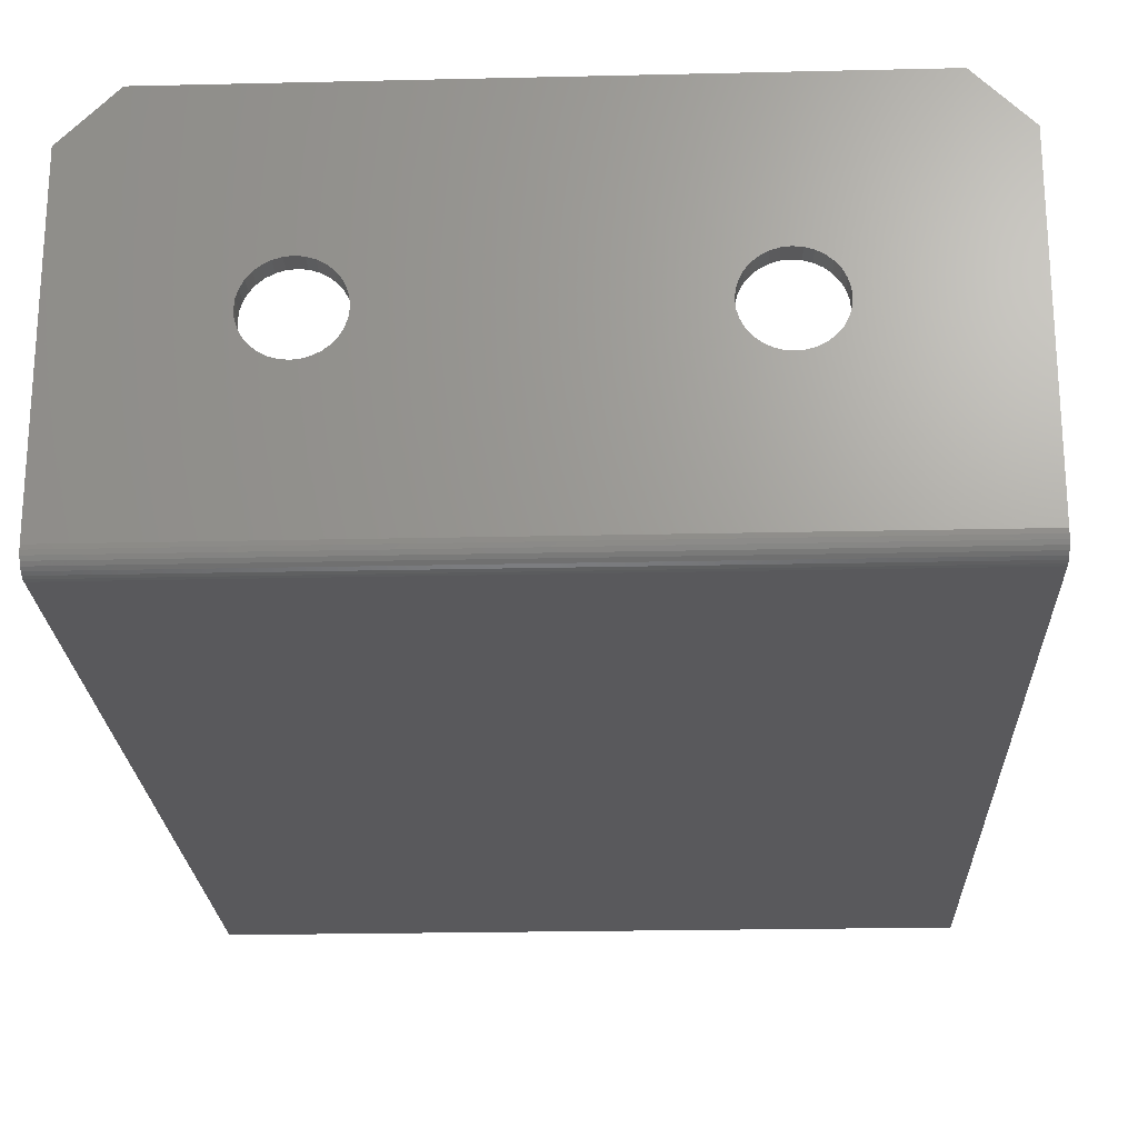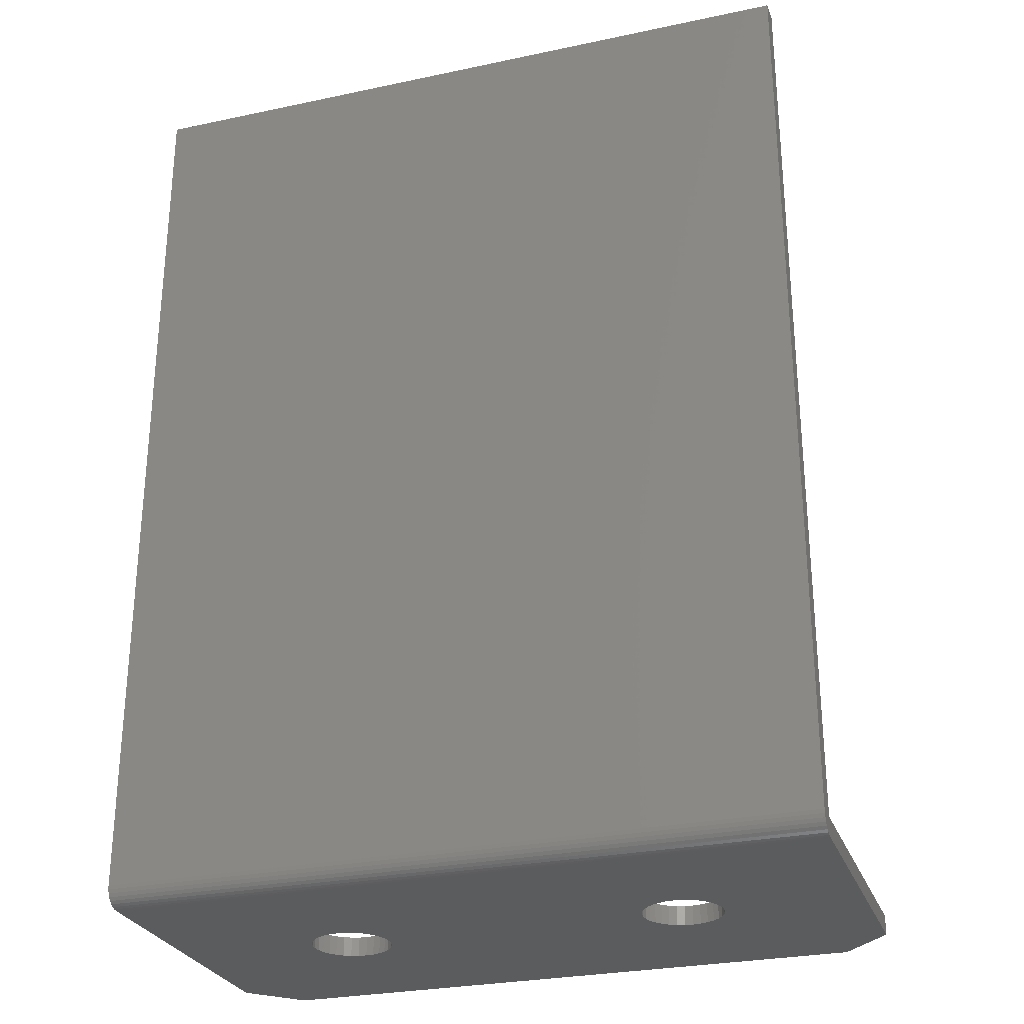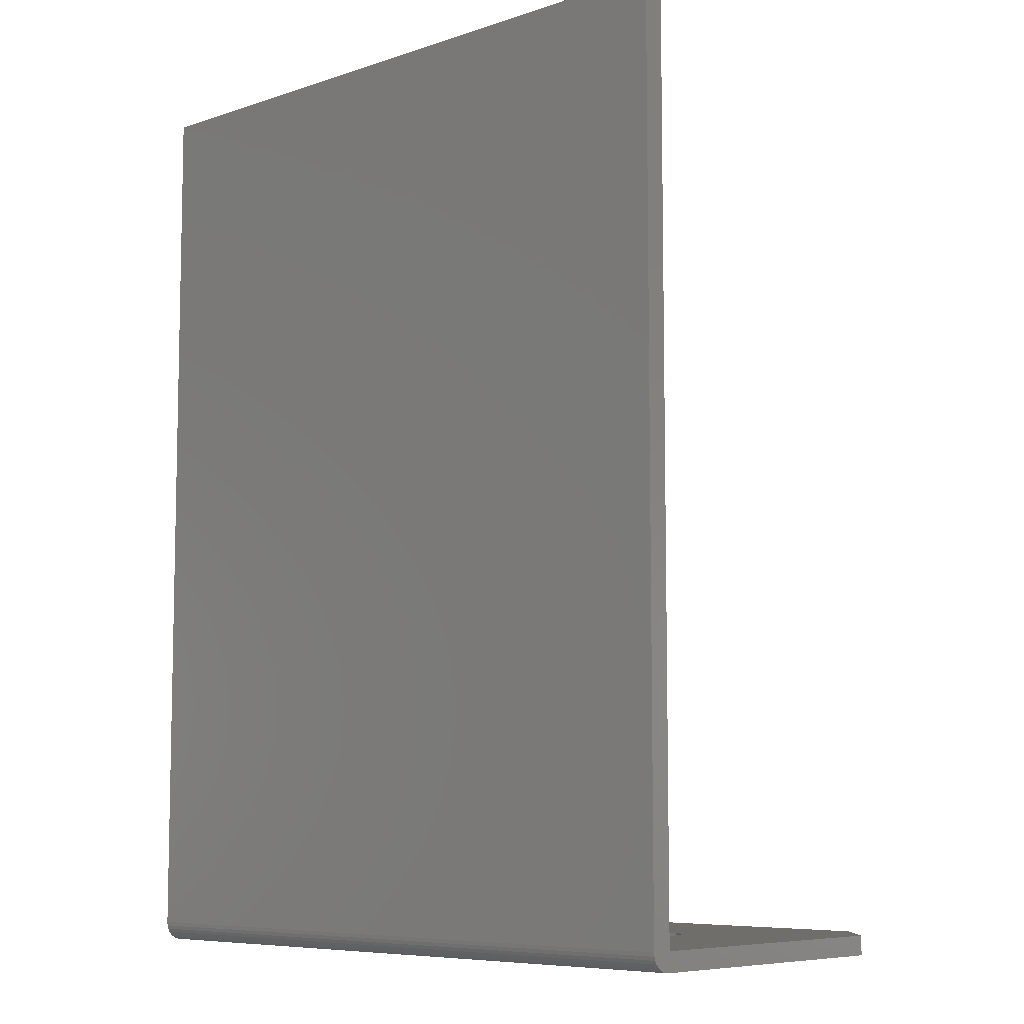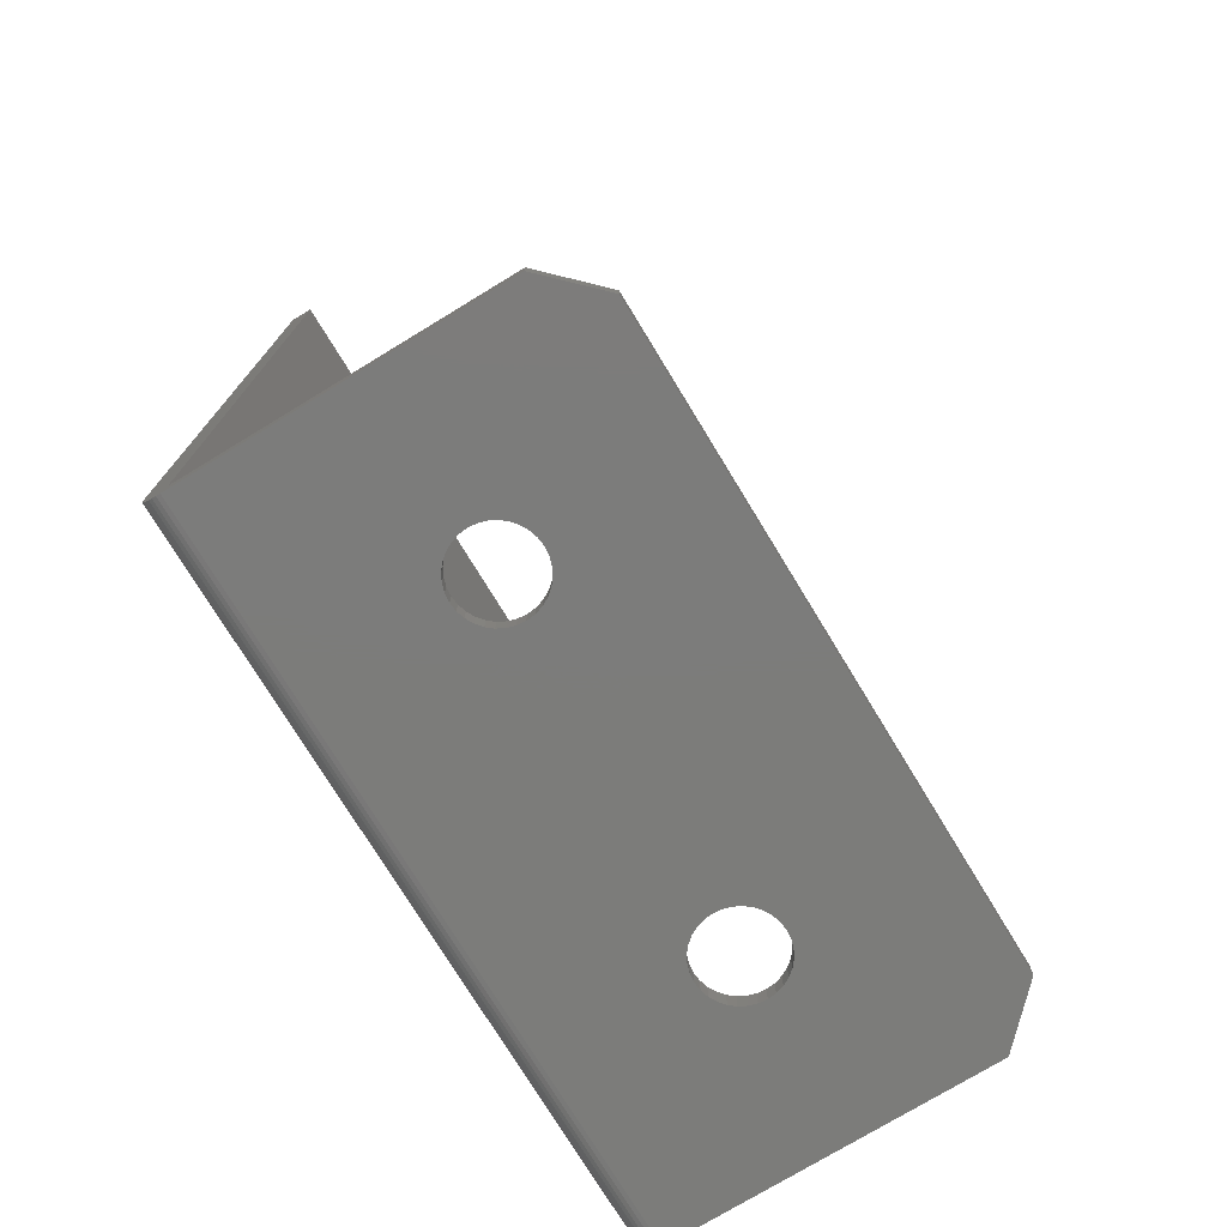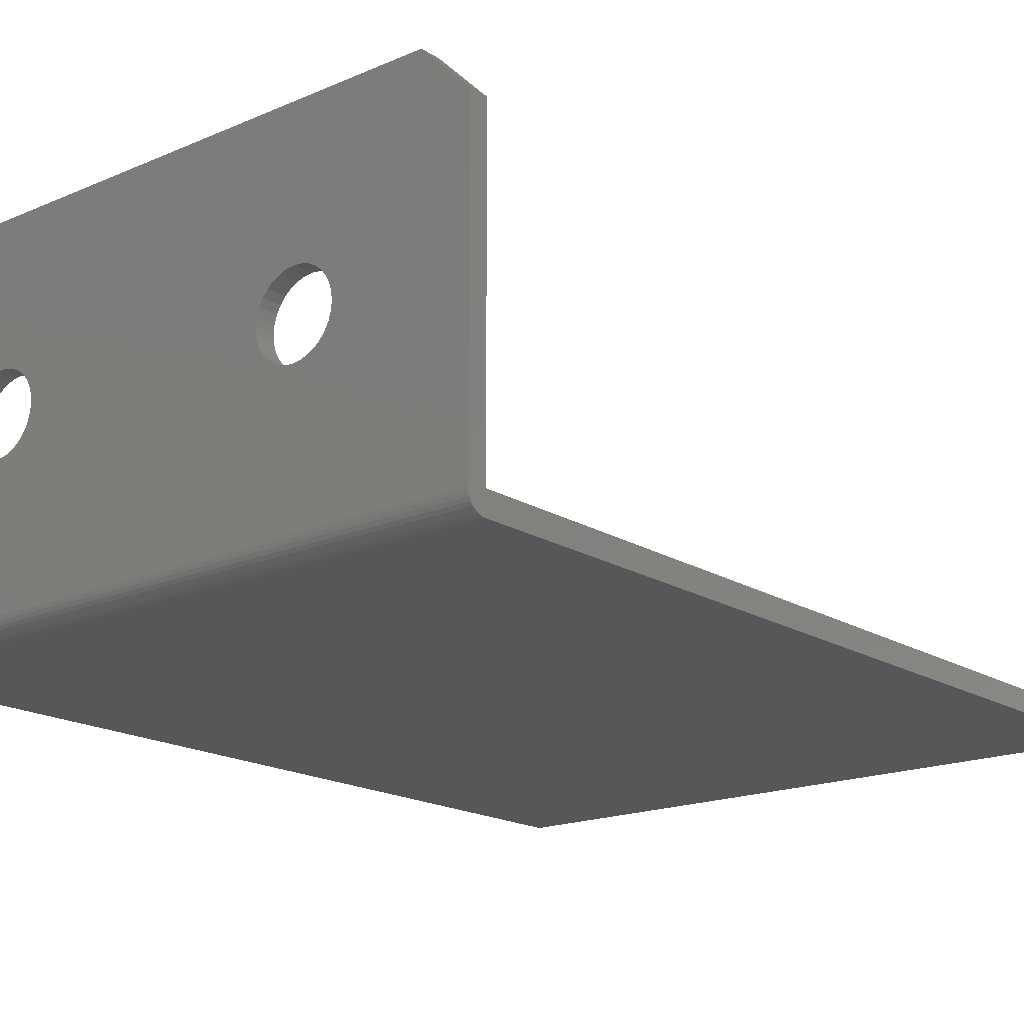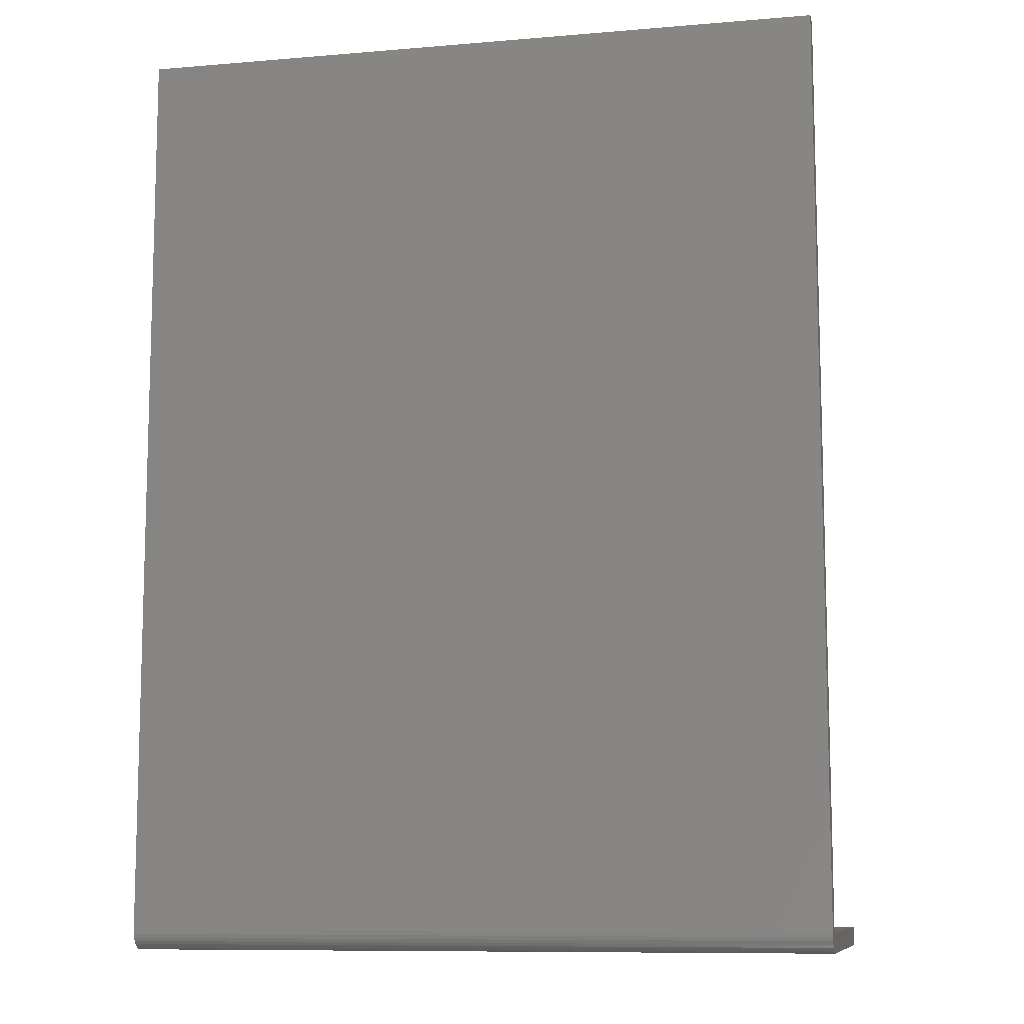
<metadata>
{"format":"stl","ext":"stl","renderer":"f3d","projection":"perspective","resolution":1024,"background":"white","views":[{"elev":-22.4,"azim":-177.7,"up":"+Y"},{"elev":-27.9,"azim":17.9,"up":"+Z"},{"elev":-7.5,"azim":43.1,"up":"+Z"},{"elev":-75.3,"azim":121.3,"up":"+Z"},{"elev":-17.9,"azim":-140.1,"up":"+Y"},{"elev":-9.8,"azim":12.2,"up":"+Z"}]}
</metadata>
<code>
# stl→obj: 160 verts, 324 faces
v -0.1268 0.1863 0
v -0.133 0.1882 0
v 0.133 0.1882 0
v 0.1268 0.1863 0
v -0.1212 0.1833 0
v 0.1212 0.1833 0
v -0.1163 0.1793 0
v 0.1163 0.1793 0
v -0.1122 0.1743 0
v 0.1122 0.1743 0
v -0.1092 0.1687 0
v 0.1092 0.1687 0
v -0.1074 0.1626 0
v 0.1074 0.1626 0
v 0.1092 0.1438 0
v -0.1092 0.1438 0
v 0.1074 0.1499 0
v -0.1122 0.1382 0
v 0.1122 0.1382 0
v -0.1163 0.1332 0
v 0.1163 0.1332 0
v -0.1212 0.1292 0
v 0.1212 0.1292 0
v -0.1268 0.1262 0
v 0.1268 0.1262 0
v -0.133 0.1243 0
v 0.133 0.1243 0
v 0.2812 0.01562 0
v -0.2812 0.01562 0
v -0.1393 0.1237 0
v 0.1393 0.1237 0
v 0.1457 0.1243 0
v 0.1518 0.1262 0
v 0.1574 0.1292 0
v 0.1623 0.1332 0
v 0.1664 0.1382 0
v 0.2422 0.302 0
v 0.2812 0.2629 0
v 0.1393 0.1888 0
v -0.1393 0.1888 0
v -0.2422 0.302 0
v -0.1664 0.1382 0
v -0.1623 0.1332 0
v -0.1574 0.1292 0
v -0.1518 0.1262 0
v -0.1457 0.1243 0
v -0.2812 0.2629 0
v -0.1457 0.1882 0
v -0.1518 0.1863 0
v -0.1574 0.1833 0
v -0.1623 0.1793 0
v -0.1664 0.1743 0
v -0.1694 0.1687 0
v -0.1712 0.1626 0
v -0.1719 0.1562 0
v -0.1712 0.1499 0
v -0.1694 0.1438 0
v 0.1694 0.1438 0
v 0.1712 0.1499 0
v 0.1719 0.1562 0
v 0.1712 0.1626 0
v 0.1694 0.1687 0
v 0.1664 0.1743 0
v 0.1623 0.1793 0
v 0.1574 0.1833 0
v 0.1518 0.1863 0
v 0.1457 0.1882 0
v -0.1074 0.1499 0
v -0.1067 0.1562 0
v 0.1067 0.1562 0
v 0.2812 0 0.01562
v 0.2812 0.001189 0.009646
v 0.2812 0 0.75
v 0.2812 0.0003002 0.01258
v 0.2812 0.01776 0.75
v 0.2812 0.002633 0.006944
v 0.2812 0.004576 0.004576
v 0.2812 0.006944 0.002633
v 0.2812 0.009646 0.001189
v 0.2812 0.01258 0.0003002
v 0.2812 0.01776 0.01562
v 0.2812 0.2629 0.01562
v -0.2812 0.004576 0.004576
v -0.2812 0.002633 0.006944
v -0.2812 0.001189 0.009646
v -0.2812 0.0003002 0.01258
v -0.2812 0 0.01562
v -0.2812 0 0.75
v -0.2812 0.01776 0.75
v -0.2812 0.01258 0.0003002
v -0.2812 0.009646 0.001189
v -0.2812 0.006944 0.002633
v -0.2812 0.2629 0.01562
v -0.2812 0.01776 0.01562
v 0.133 0.1882 0.01562
v -0.133 0.1882 0.01562
v -0.1268 0.1863 0.01562
v 0.1268 0.1863 0.01562
v -0.1212 0.1833 0.01562
v 0.1212 0.1833 0.01562
v -0.1163 0.1793 0.01562
v 0.1163 0.1793 0.01562
v -0.1122 0.1743 0.01562
v 0.1122 0.1743 0.01562
v -0.1092 0.1687 0.01562
v 0.1092 0.1687 0.01562
v -0.1074 0.1626 0.01562
v 0.1074 0.1626 0.01562
v 0.1074 0.1499 0.01562
v -0.1092 0.1438 0.01562
v 0.1092 0.1438 0.01562
v -0.1122 0.1382 0.01562
v 0.1122 0.1382 0.01562
v -0.1163 0.1332 0.01562
v 0.1163 0.1332 0.01562
v -0.1212 0.1292 0.01562
v 0.1212 0.1292 0.01562
v -0.1268 0.1262 0.01562
v 0.1268 0.1262 0.01562
v -0.133 0.1243 0.01562
v 0.133 0.1243 0.01562
v 0.1664 0.1382 0.01562
v 0.1623 0.1332 0.01562
v 0.1574 0.1292 0.01562
v 0.1518 0.1262 0.01562
v 0.1457 0.1243 0.01562
v 0.1393 0.1237 0.01562
v -0.1393 0.1237 0.01562
v 0.2422 0.302 0.01562
v -0.2422 0.302 0.01562
v -0.1393 0.1888 0.01562
v 0.1393 0.1888 0.01562
v -0.1457 0.1243 0.01562
v -0.1518 0.1262 0.01562
v -0.1574 0.1292 0.01562
v -0.1623 0.1332 0.01562
v -0.1664 0.1382 0.01562
v -0.1694 0.1438 0.01562
v -0.1712 0.1499 0.01562
v -0.1719 0.1562 0.01562
v -0.1712 0.1626 0.01562
v -0.1694 0.1687 0.01562
v -0.1664 0.1743 0.01562
v -0.1623 0.1793 0.01562
v -0.1574 0.1833 0.01562
v -0.1518 0.1863 0.01562
v -0.1457 0.1882 0.01562
v 0.1457 0.1882 0.01562
v 0.1518 0.1863 0.01562
v 0.1574 0.1833 0.01562
v 0.1623 0.1793 0.01562
v 0.1664 0.1743 0.01562
v 0.1694 0.1687 0.01562
v 0.1712 0.1626 0.01562
v 0.1719 0.1562 0.01562
v 0.1712 0.1499 0.01562
v 0.1694 0.1438 0.01562
v 0.1067 0.1562 0.01562
v -0.1067 0.1562 0.01562
v -0.1074 0.1499 0.01562
f 1 2 3
f 4 1 3
f 5 1 4
f 6 5 4
f 7 5 6
f 8 7 6
f 9 7 8
f 10 9 8
f 11 9 10
f 12 11 10
f 13 11 12
f 14 13 12
f 15 16 17
f 18 16 15
f 19 18 15
f 20 18 19
f 21 20 19
f 22 20 21
f 23 22 21
f 24 22 23
f 25 24 23
f 26 24 25
f 27 26 25
f 28 29 30
f 28 30 26
f 28 26 27
f 28 27 31
f 28 31 32
f 28 32 33
f 28 33 34
f 28 34 35
f 28 35 36
f 37 38 39
f 37 39 3
f 37 3 2
f 37 2 40
f 37 40 41
f 29 42 43
f 29 43 44
f 29 44 45
f 29 45 46
f 29 46 30
f 47 41 40
f 47 40 48
f 47 48 49
f 47 49 50
f 47 50 51
f 47 51 52
f 47 52 53
f 47 53 54
f 47 54 55
f 47 55 56
f 47 56 57
f 47 57 42
f 47 42 29
f 38 28 36
f 38 36 58
f 38 58 59
f 38 59 60
f 38 60 61
f 38 61 62
f 38 62 63
f 38 63 64
f 38 64 65
f 38 65 66
f 38 66 67
f 38 67 39
f 16 68 17
f 17 68 69
f 17 69 70
f 70 69 13
f 70 13 14
f 71 72 73
f 71 74 72
f 75 73 72
f 75 72 76
f 75 76 77
f 75 77 78
f 75 78 79
f 75 79 80
f 75 80 28
f 75 28 81
f 81 28 82
f 82 28 38
f 83 84 85
f 83 85 86
f 83 86 87
f 88 89 29
f 88 29 90
f 88 90 91
f 88 91 92
f 88 92 83
f 88 83 87
f 93 47 94
f 94 47 29
f 94 29 89
f 88 87 73
f 73 87 71
f 29 28 90
f 90 28 80
f 90 80 91
f 91 80 79
f 91 79 92
f 92 79 78
f 92 78 83
f 83 78 77
f 83 77 84
f 84 77 76
f 84 76 85
f 85 76 72
f 85 72 86
f 86 72 74
f 86 74 87
f 87 74 71
f 95 96 97
f 95 97 98
f 98 97 99
f 98 99 100
f 100 99 101
f 100 101 102
f 102 101 103
f 102 103 104
f 104 103 105
f 104 105 106
f 106 105 107
f 106 107 108
f 109 110 111
f 111 110 112
f 111 112 113
f 113 112 114
f 113 114 115
f 115 114 116
f 115 116 117
f 117 116 118
f 117 118 119
f 119 118 120
f 119 120 121
f 81 122 123
f 81 123 124
f 81 124 125
f 81 125 126
f 81 126 127
f 81 127 121
f 81 121 120
f 81 120 128
f 81 128 94
f 129 130 131
f 129 131 96
f 129 96 95
f 129 95 132
f 129 132 82
f 94 128 133
f 94 133 134
f 94 134 135
f 94 135 136
f 94 136 137
f 93 94 137
f 93 137 138
f 93 138 139
f 93 139 140
f 93 140 141
f 93 141 142
f 93 142 143
f 93 143 144
f 93 144 145
f 93 145 146
f 93 146 147
f 93 147 131
f 93 131 130
f 82 132 148
f 82 148 149
f 82 149 150
f 82 150 151
f 82 151 152
f 82 152 153
f 82 153 154
f 82 154 155
f 82 155 156
f 82 156 157
f 82 157 122
f 82 122 81
f 108 107 158
f 158 107 159
f 158 159 109
f 109 159 160
f 109 160 110
f 129 37 130
f 130 37 41
f 37 129 38
f 38 129 82
f 41 47 130
f 130 47 93
f 31 126 32
f 32 126 125
f 32 125 33
f 33 125 124
f 33 124 34
f 34 124 123
f 34 123 35
f 35 123 122
f 35 122 36
f 36 122 157
f 36 157 58
f 58 157 156
f 58 156 59
f 59 156 155
f 59 155 60
f 126 31 127
f 127 31 27
f 127 27 121
f 121 27 25
f 121 25 119
f 119 25 23
f 119 23 117
f 117 23 21
f 117 21 115
f 115 21 19
f 115 19 113
f 113 19 15
f 113 15 111
f 111 15 17
f 111 17 109
f 109 17 70
f 109 70 158
f 39 95 3
f 3 95 98
f 3 98 4
f 4 98 100
f 4 100 6
f 6 100 102
f 6 102 8
f 8 102 104
f 8 104 10
f 10 104 106
f 10 106 12
f 12 106 108
f 12 108 14
f 14 108 158
f 14 158 70
f 95 39 132
f 132 39 67
f 132 67 148
f 148 67 66
f 148 66 149
f 149 66 65
f 149 65 150
f 150 65 64
f 150 64 151
f 151 64 63
f 151 63 152
f 152 63 62
f 152 62 153
f 153 62 61
f 153 61 154
f 154 61 60
f 154 60 155
f 30 120 26
f 26 120 118
f 26 118 24
f 24 118 116
f 24 116 22
f 22 116 114
f 22 114 20
f 20 114 112
f 20 112 18
f 18 112 110
f 18 110 16
f 16 110 160
f 16 160 68
f 68 160 159
f 68 159 69
f 120 30 128
f 128 30 46
f 128 46 133
f 133 46 45
f 133 45 134
f 134 45 44
f 134 44 135
f 135 44 43
f 135 43 136
f 136 43 42
f 136 42 137
f 137 42 57
f 137 57 138
f 138 57 56
f 138 56 139
f 139 56 55
f 139 55 140
f 40 147 48
f 48 147 146
f 48 146 49
f 49 146 145
f 49 145 50
f 50 145 144
f 50 144 51
f 51 144 143
f 51 143 52
f 52 143 142
f 52 142 53
f 53 142 141
f 53 141 54
f 54 141 140
f 54 140 55
f 147 40 131
f 131 40 2
f 131 2 96
f 96 2 1
f 96 1 97
f 97 1 5
f 97 5 99
f 99 5 7
f 99 7 101
f 101 7 9
f 101 9 103
f 103 9 11
f 103 11 105
f 105 11 13
f 105 13 107
f 107 13 69
f 107 69 159
f 88 73 89
f 89 73 75
f 81 94 75
f 75 94 89

</code>
